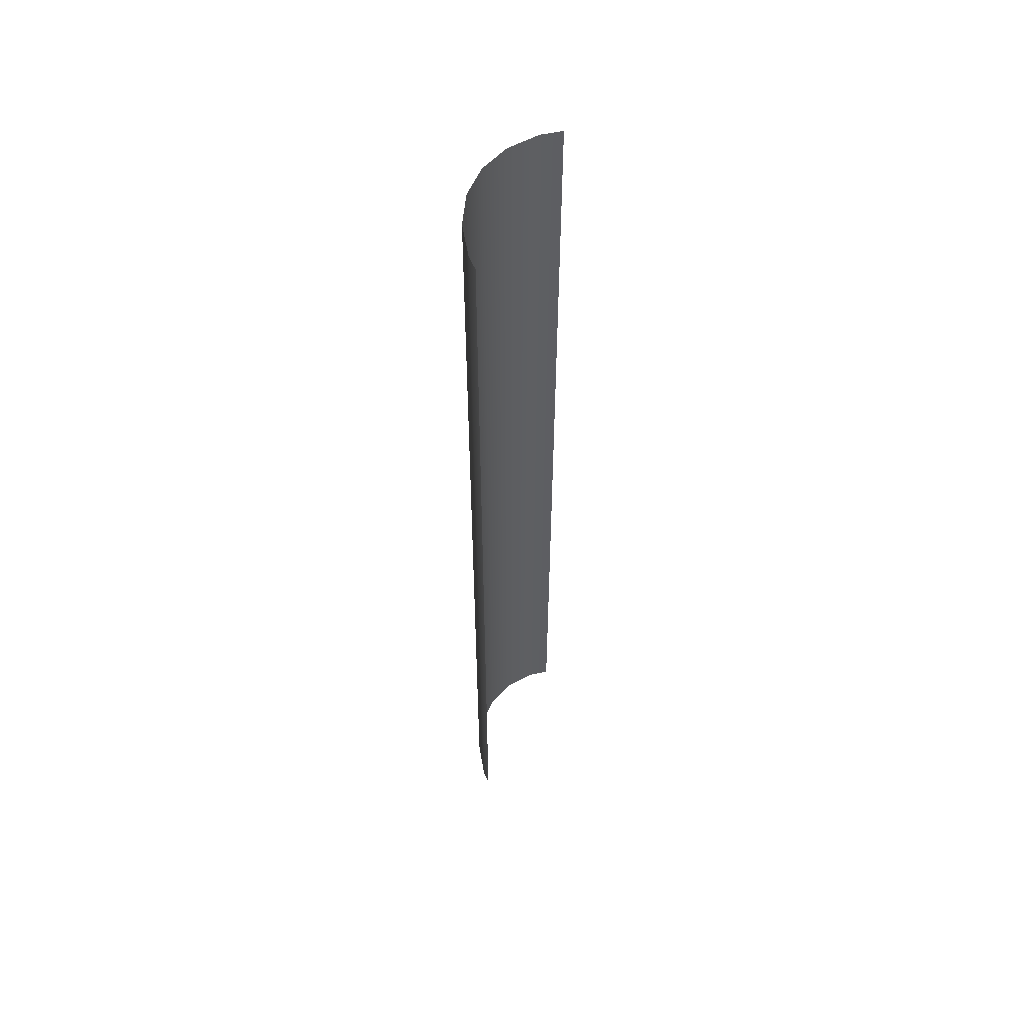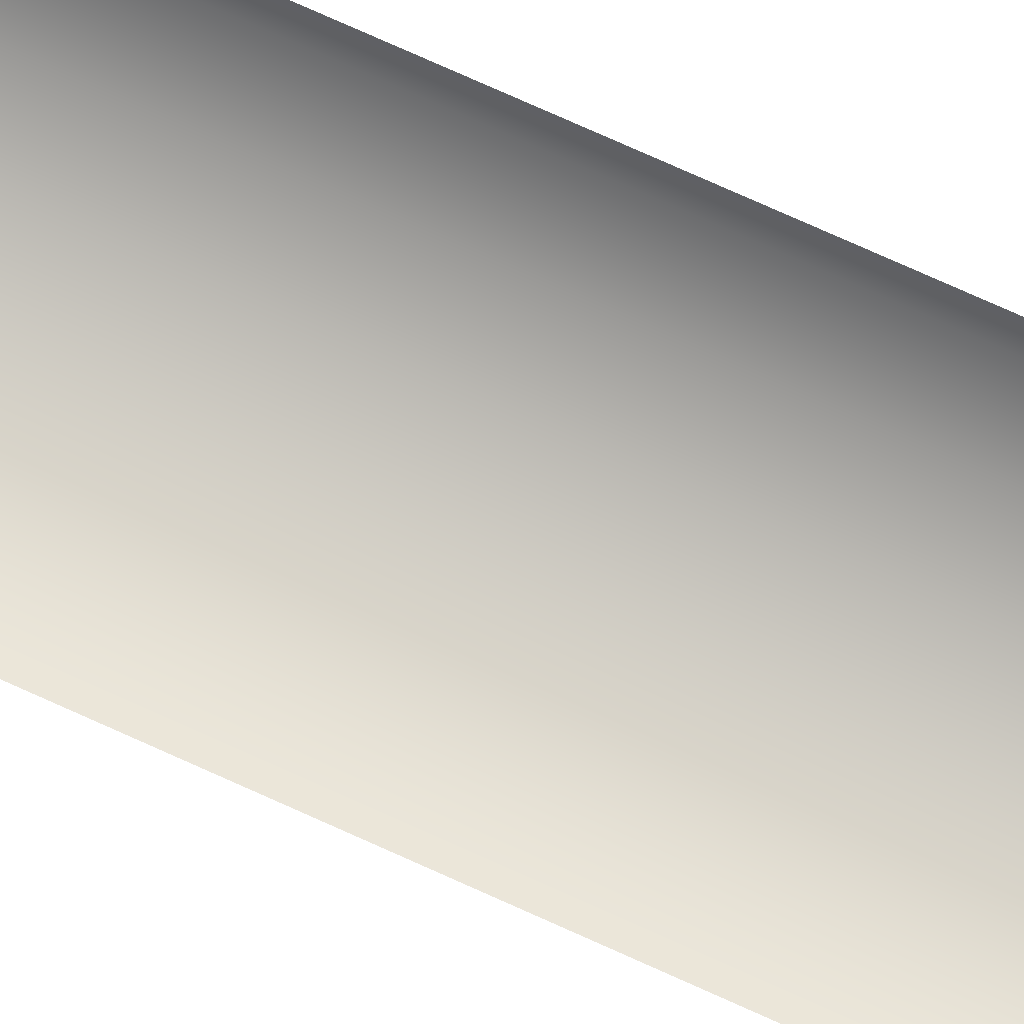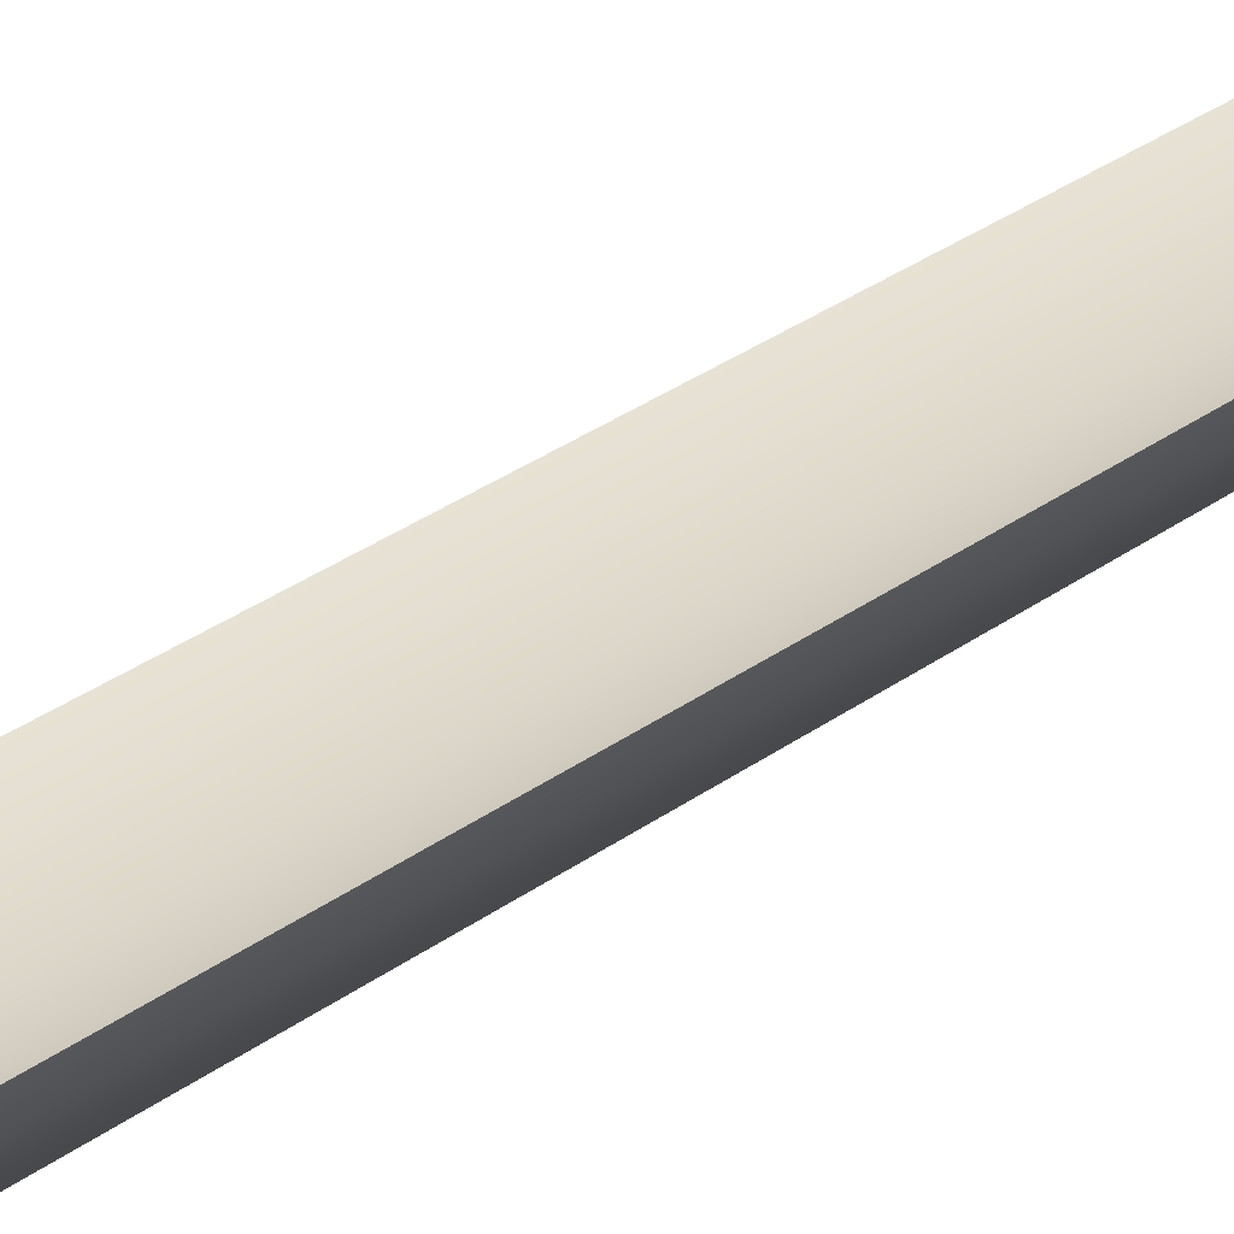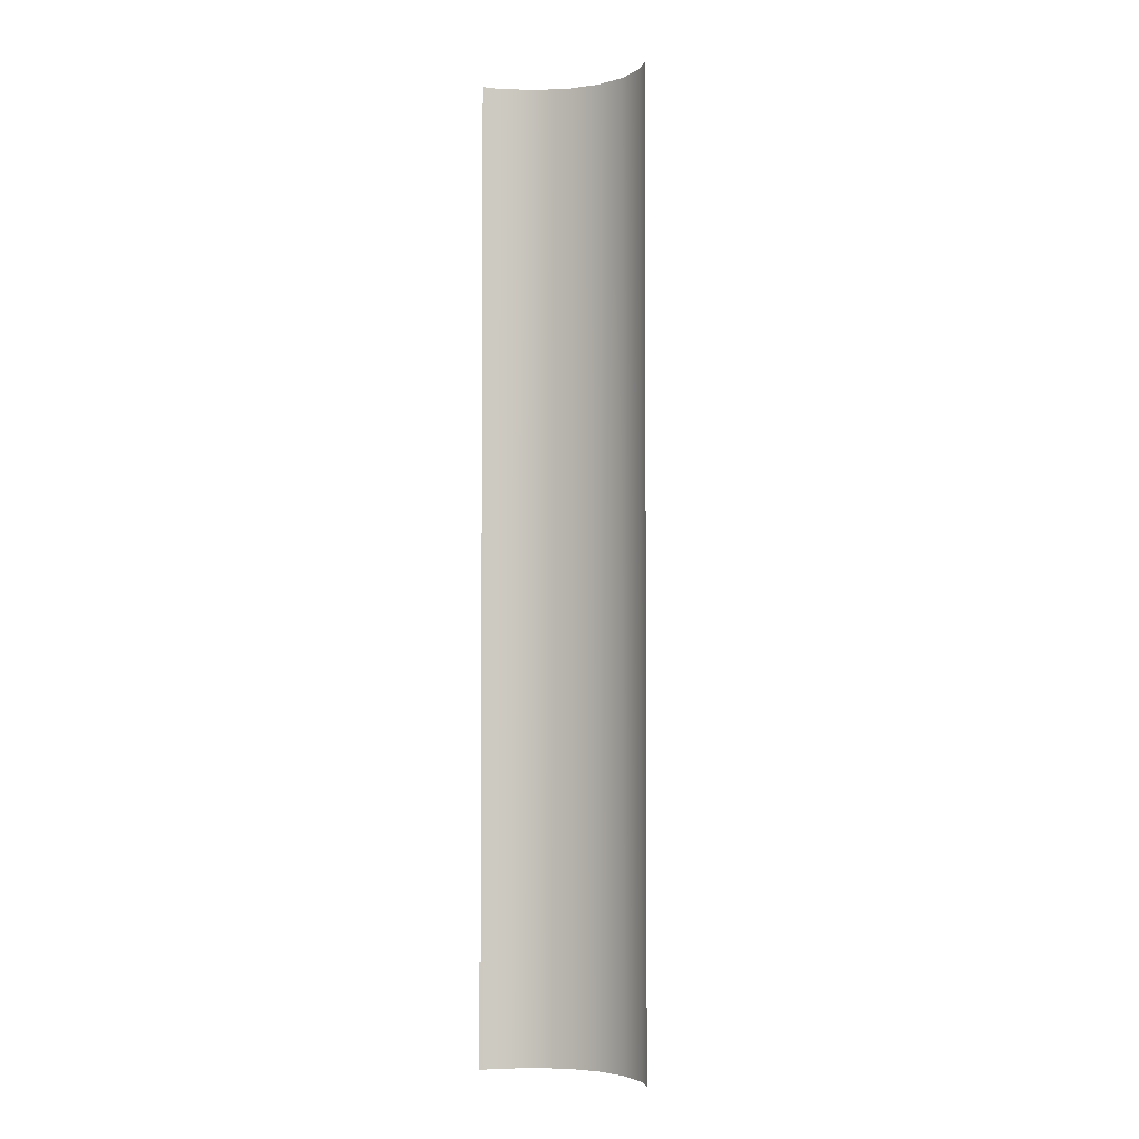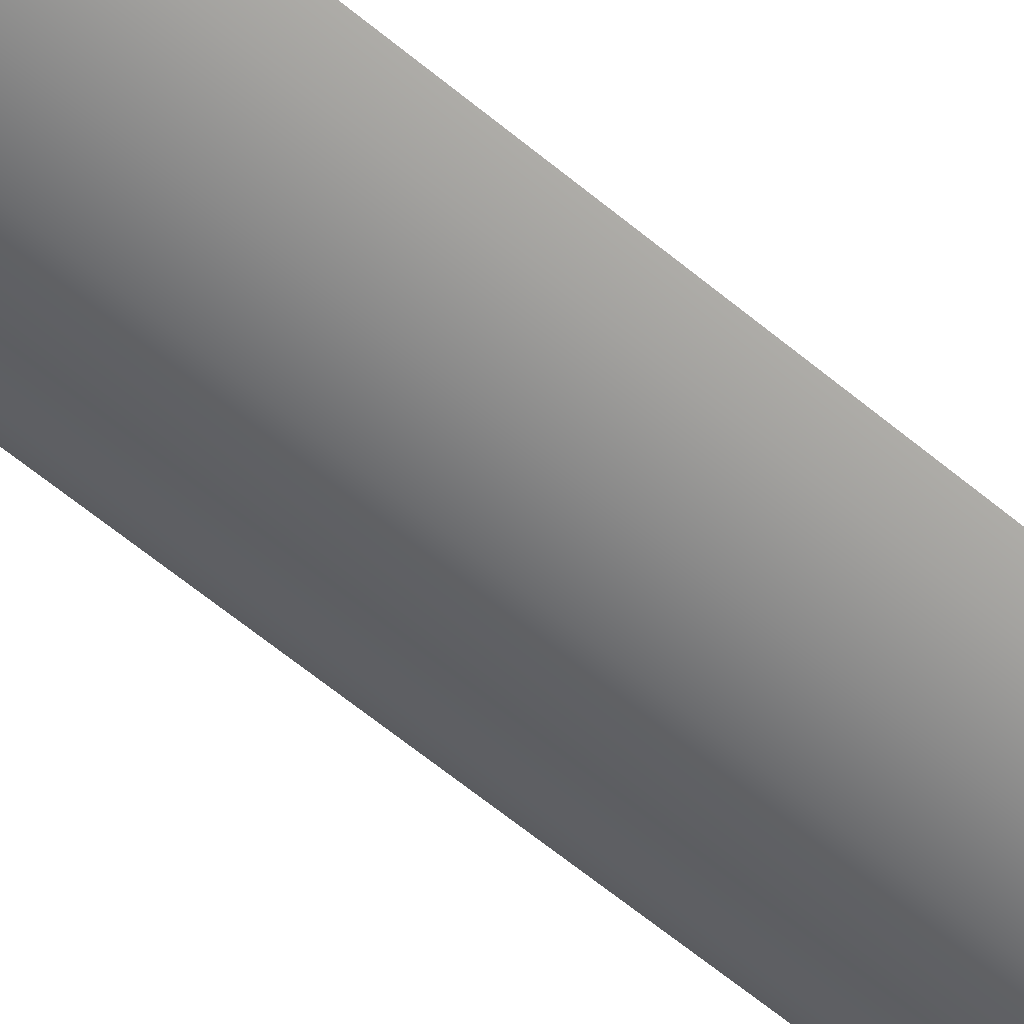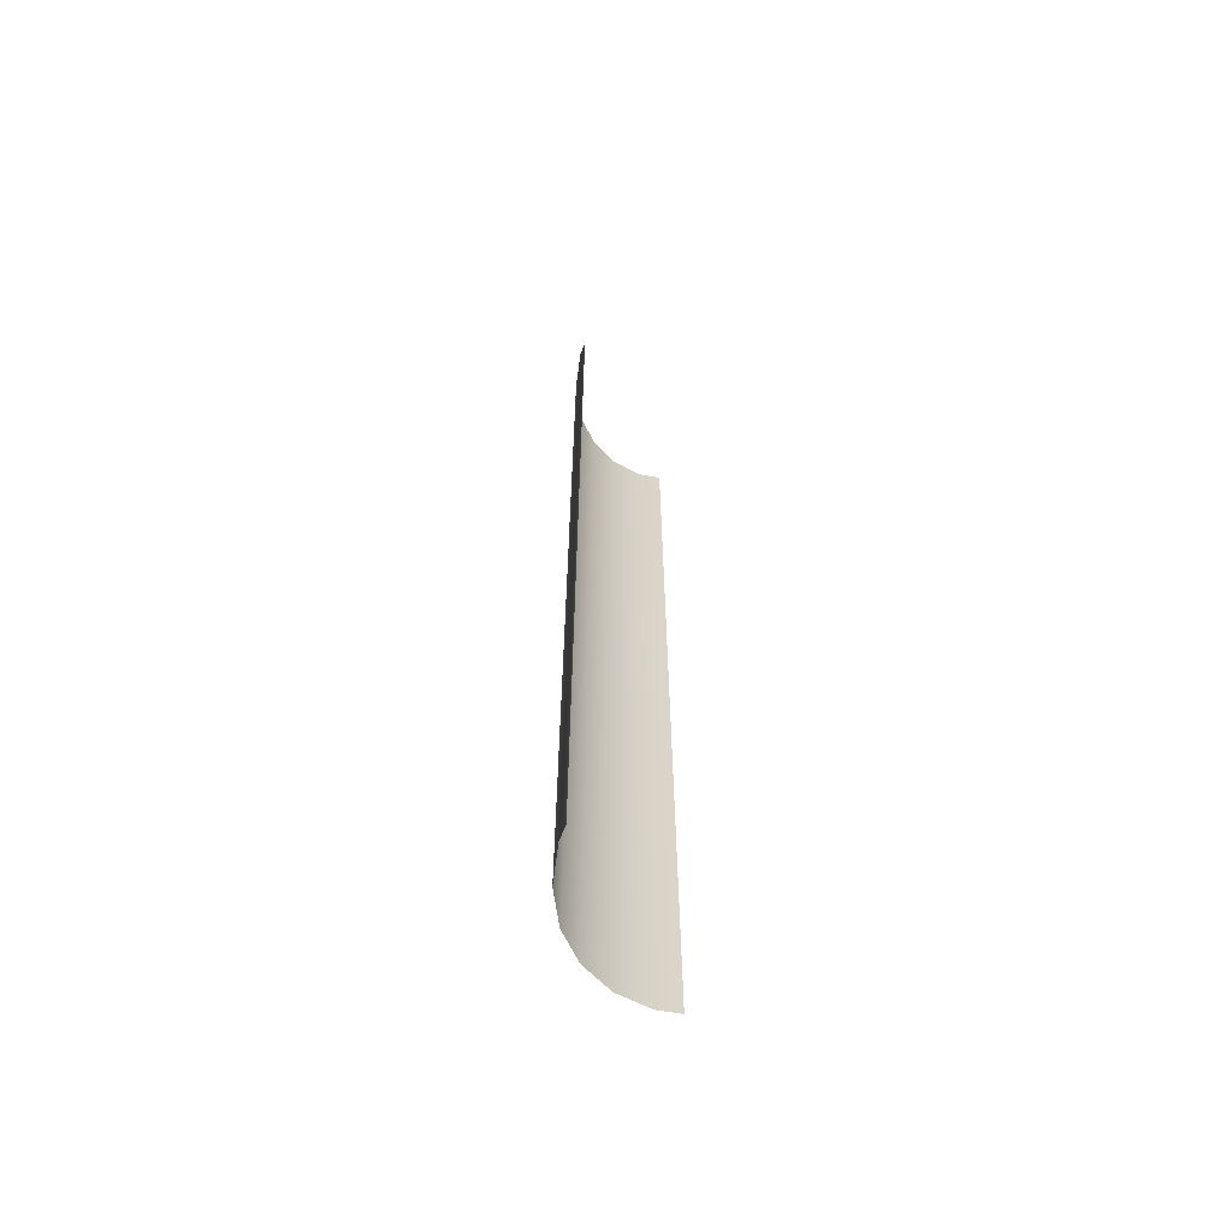
<metadata>
{"format":"obj","ext":"obj","renderer":"f3d","projection":"perspective","resolution":1024,"background":"white","views":[{"elev":55.8,"azim":133.7,"up":"+Z"},{"elev":77.4,"azim":-65.9,"up":"+Y"},{"elev":25.5,"azim":38.5,"up":"+Y"},{"elev":-3.3,"azim":-134.9,"up":"+Z"},{"elev":-59.6,"azim":-130.9,"up":"+Y"},{"elev":-63.3,"azim":136.0,"up":"+Z"}]}
</metadata>
<code>
g grp171
v 26.35 10.96 -24.67
v 26.46 11.21 -24.67
v 26.46 11.21 -6.671
v 26.35 10.96 -6.671
v 25.94 10.4 -6.671
v 25.94 10.4 -24.67
v 26.35 10.96 -24.67
v 25.94 10.4 -6.671
v 25.43 10 -6.671
v 25.43 10 -24.67
v 24.85 9.781 -6.671
v 24.85 9.781 -24.67
v 24.25 9.756 -6.671
v 24.25 9.756 -24.67
v 23.66 9.927 -6.671
v 23.66 9.927 -24.67
v 23.33 10.15 -6.671
v 23.33 10.15 -24.67
v 23.66 9.927 -6.671
f 1 2 3
f 1 3 4
f 4 5 6
f 4 6 7
f 8 9 10
f 8 10 6
f 9 11 12
f 9 12 10
f 11 13 14
f 11 14 12
f 13 15 16
f 13 16 14
f 17 18 16
f 17 16 19

</code>
